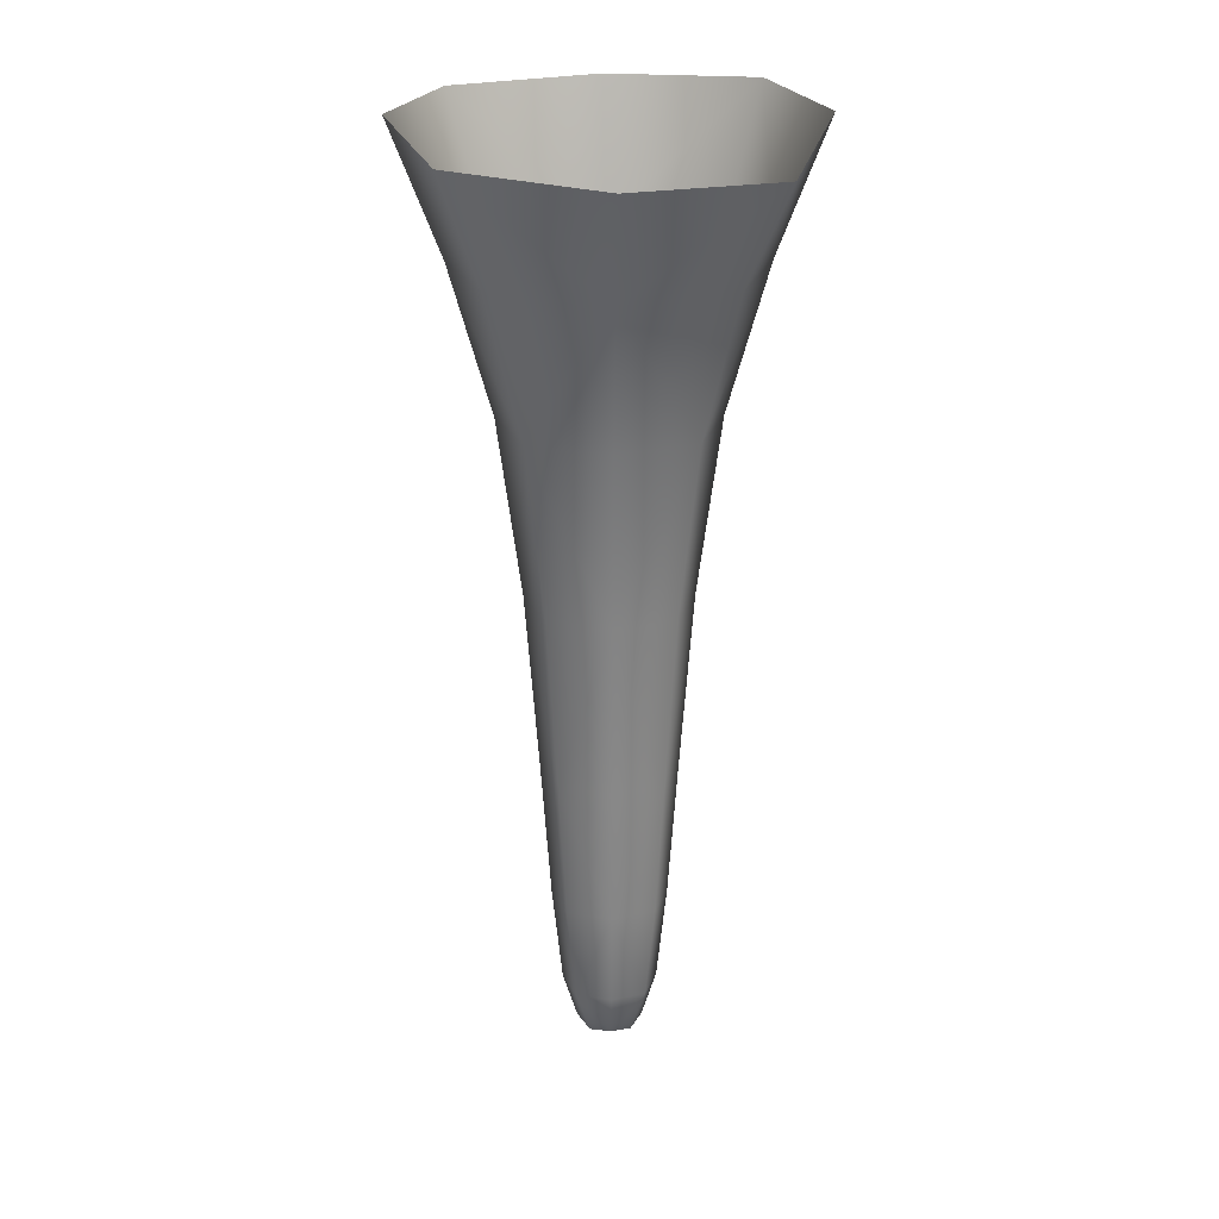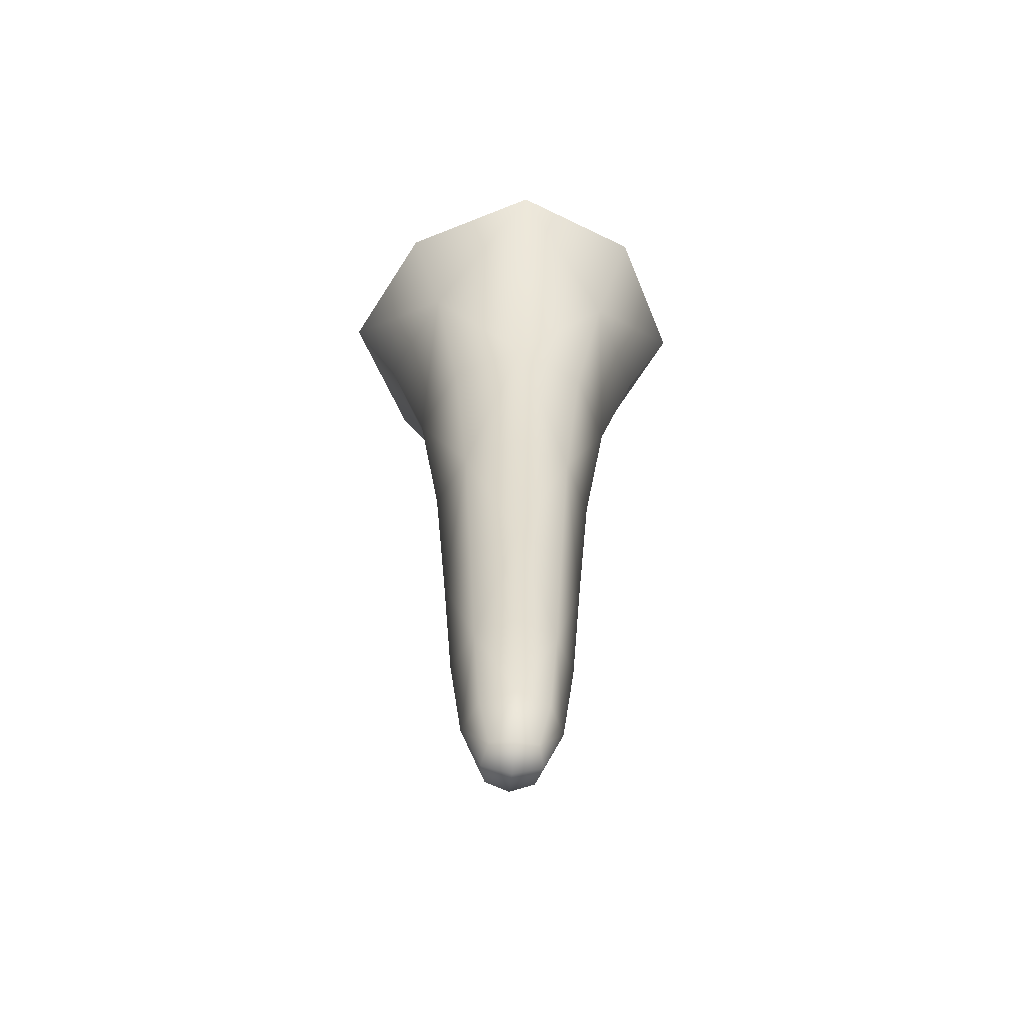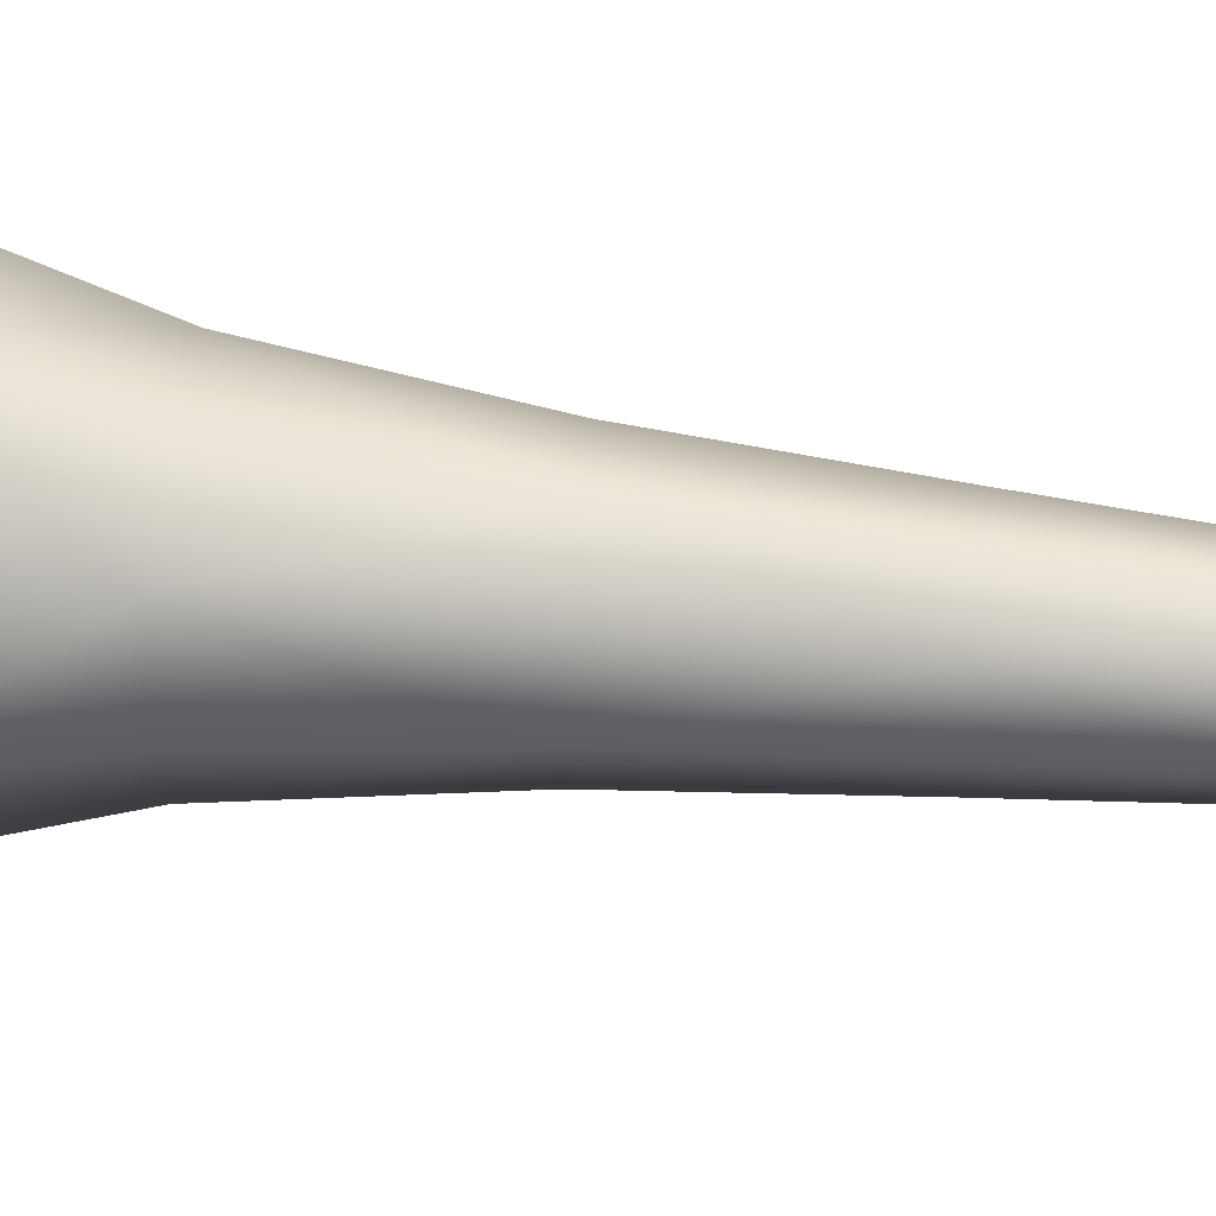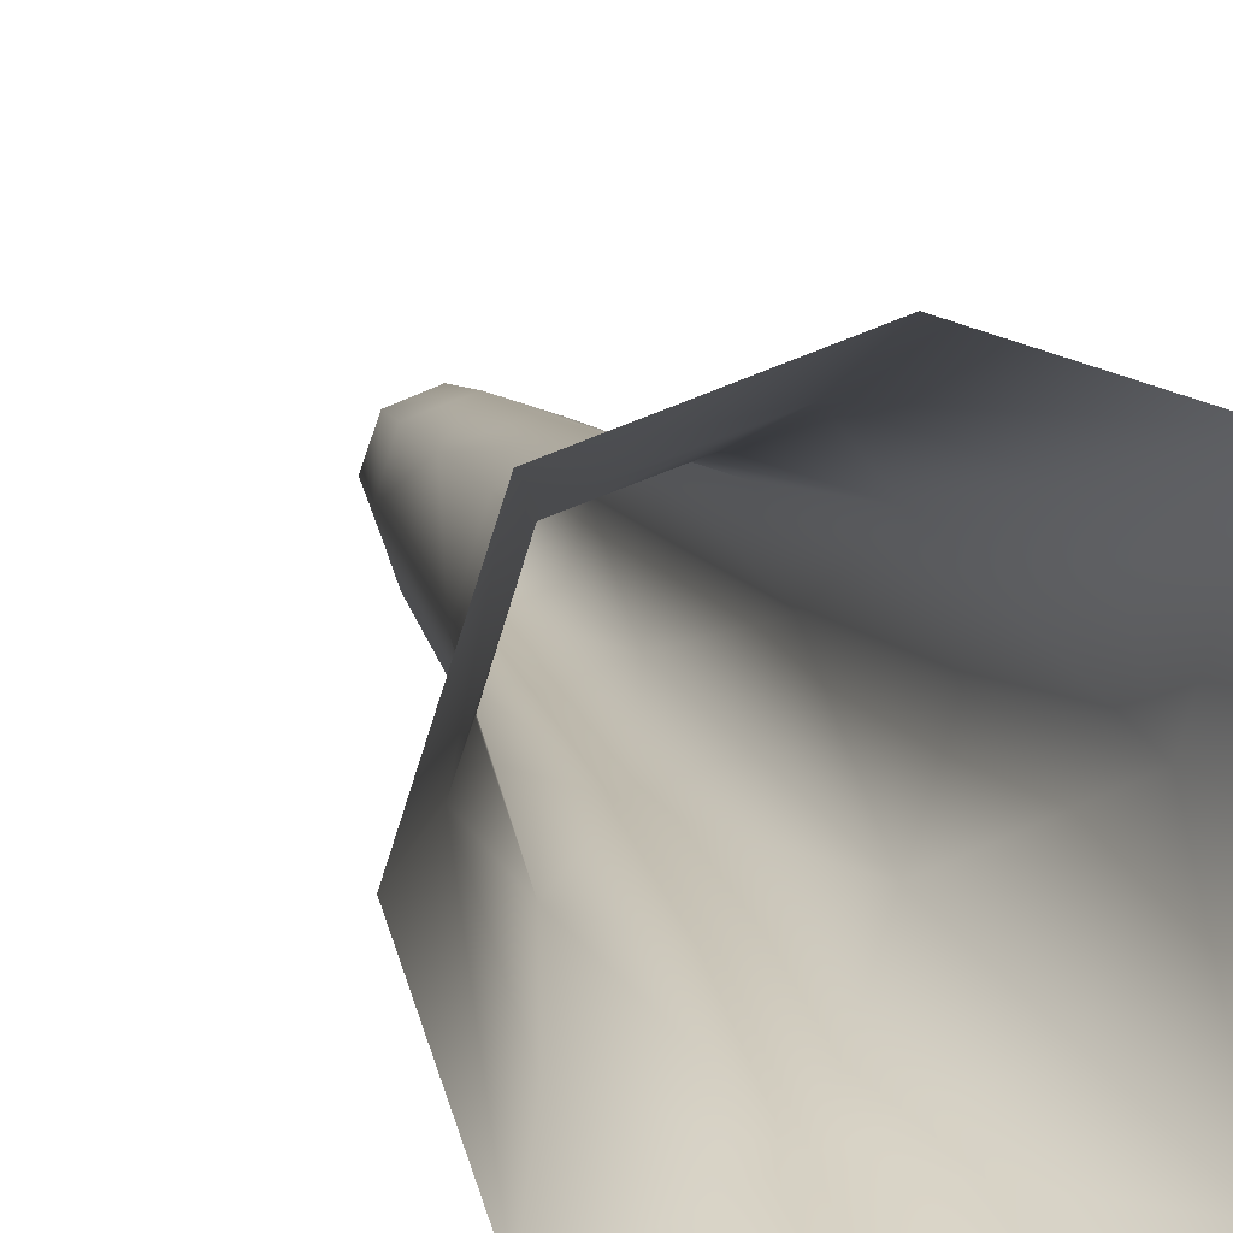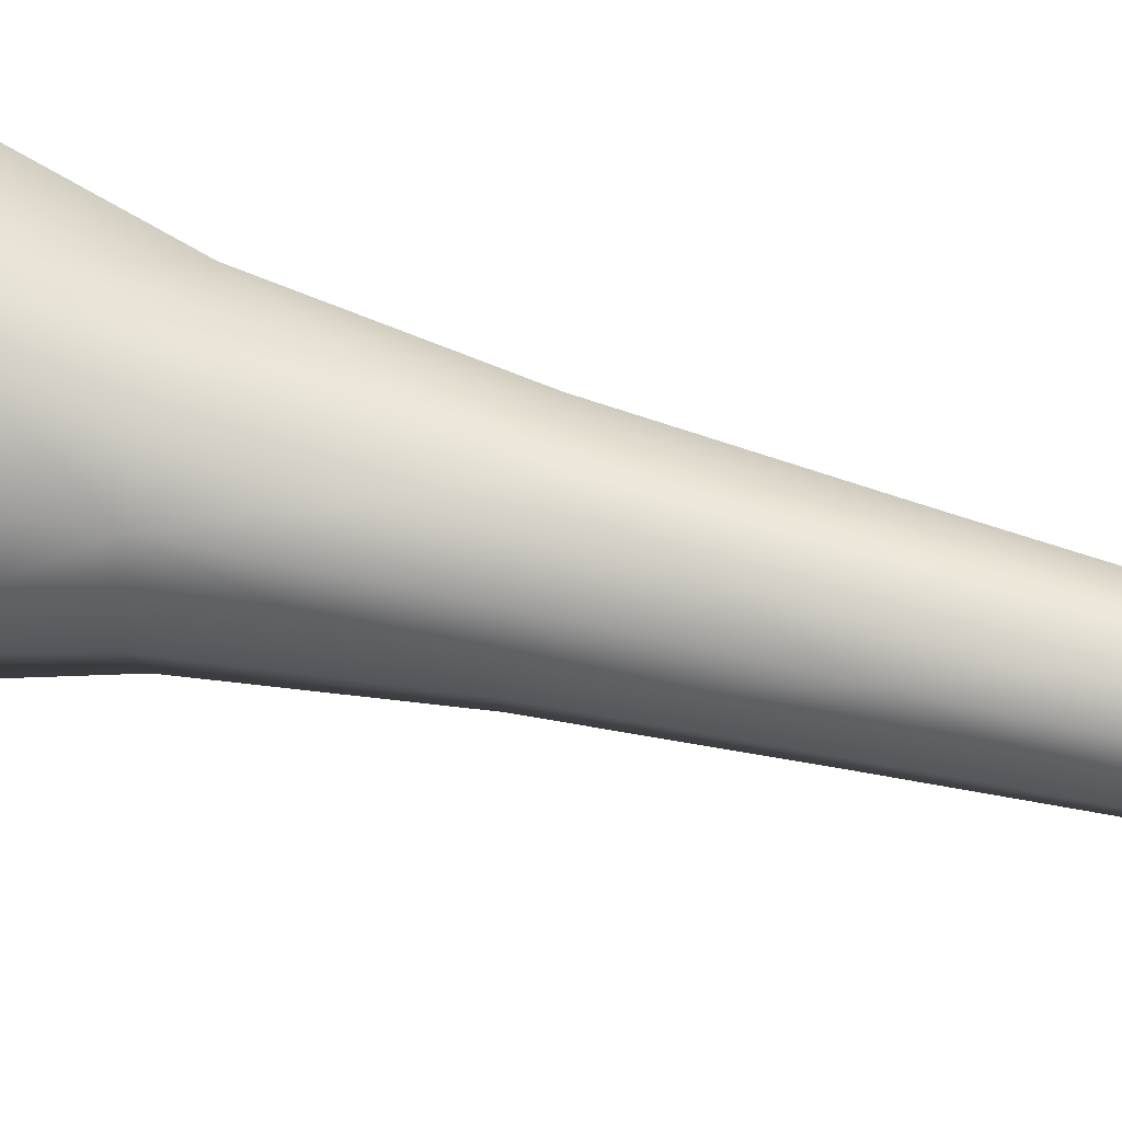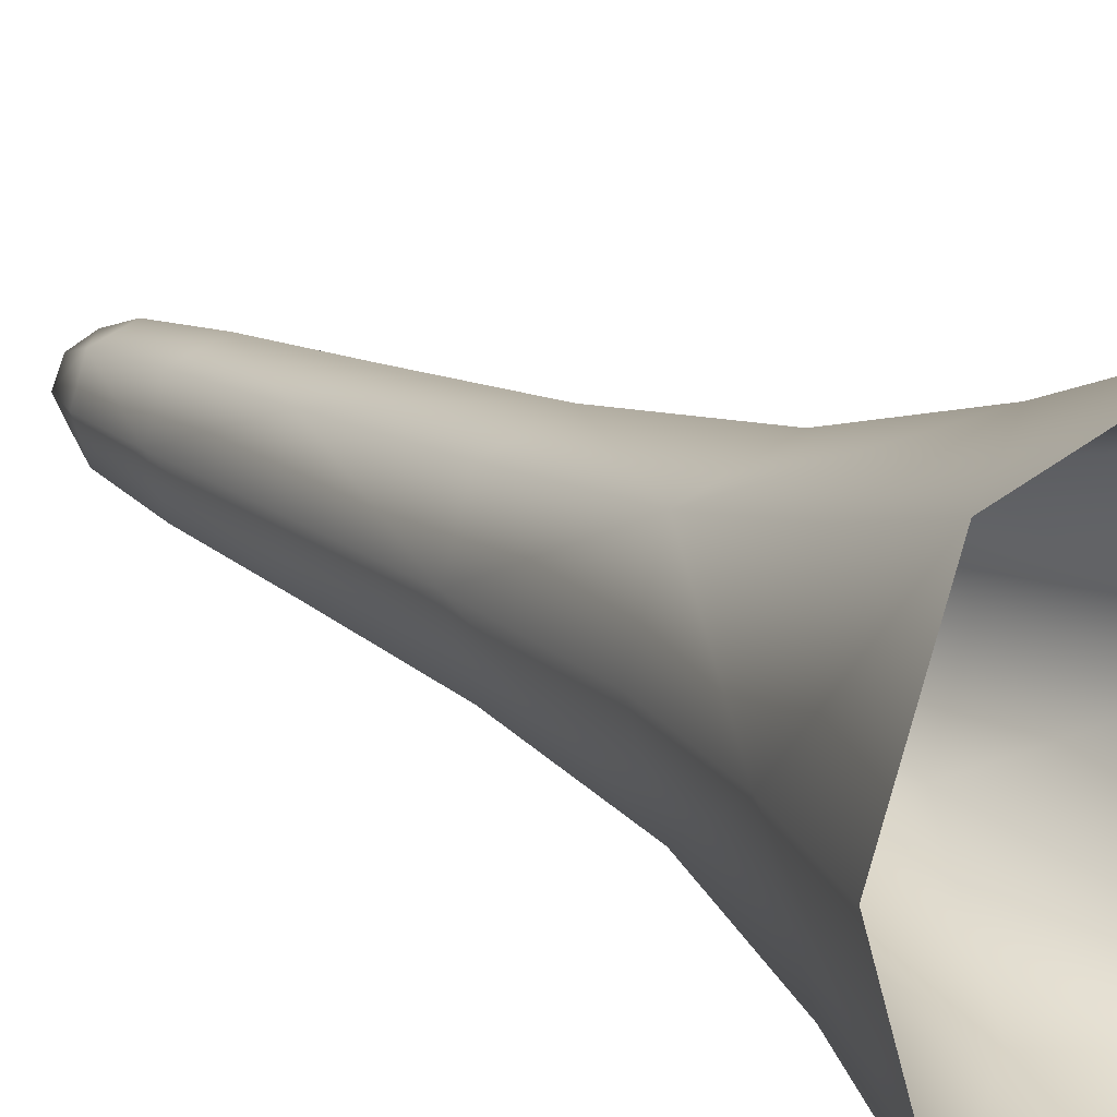
<metadata>
{"format":"obj","ext":"obj","renderer":"f3d","projection":"perspective","resolution":1024,"background":"white","views":[{"elev":24.1,"azim":-92.0,"up":"+Y"},{"elev":-59.6,"azim":-49.2,"up":"+Y"},{"elev":52.9,"azim":-83.2,"up":"+Z"},{"elev":11.0,"azim":167.2,"up":"+Z"},{"elev":63.8,"azim":-75.1,"up":"+Z"},{"elev":15.6,"azim":144.7,"up":"+Z"}]}
</metadata>
<code>
g Stlag_102
v -3465 -515.3 1.511e+04
v -3451 -566.4 1.51e+04
v -3431 -561.3 1.511e+04
v -3431 -514 1.512e+04
v -3431 -576.8 1.508e+04
v -3411 -566.4 1.51e+04
v -3397 -515.3 1.511e+04
v -3431 -413.3 1.513e+04
v -3473 -413.3 1.512e+04
v -3389 -413.3 1.512e+04
v -3381 -269 1.513e+04
v -3431 -269 1.514e+04
v -3481 -269 1.513e+04
v -3384 -514 1.508e+04
v -3374 -413.3 1.508e+04
v -3397 -515.3 1.504e+04
v -3389 -413.3 1.503e+04
v -3381 -269 1.503e+04
v -3365 -269 1.508e+04
v -3431 -514 1.503e+04
v -3431 -413.3 1.502e+04
v -3465 -515.3 1.504e+04
v -3473 -413.3 1.503e+04
v -3481 -269 1.503e+04
v -3431 -269 1.501e+04
v -3465 -515.3 1.504e+04
v -3477 -514 1.508e+04
v -3487 -413.3 1.508e+04
v -3473 -413.3 1.503e+04
v -3497 -269 1.508e+04
v -3481 -269 1.503e+04
v -3372 -90.53 1.514e+04
v -3431 -90.53 1.516e+04
v -3354 88.53 1.516e+04
v -3431 88.53 1.518e+04
v -3508 88.53 1.516e+04
v -3490 -90.53 1.514e+04
v -3372 -90.53 1.502e+04
v -3352 -90.53 1.508e+04
v -3354 88.53 1.5e+04
v -3329 88.53 1.508e+04
v -3510 -90.53 1.508e+04
v -3533 88.53 1.508e+04
v -3508 88.53 1.5e+04
v -3490 -90.53 1.502e+04
v -3490 -90.53 1.502e+04
v -3431 -90.53 1.5e+04
v -3508 88.53 1.5e+04
v -3431 88.53 1.497e+04
v -3465 -515.3 1.504e+04
v -3431 -561.3 1.504e+04
v -3451 -566.4 1.506e+04
v -3397 -515.3 1.504e+04
v -3411 -566.4 1.506e+04
v -3431 -576.8 1.508e+04
v -3463 -561.3 1.508e+04
v -3451 -566.4 1.51e+04
v -3451 -566.4 1.506e+04
v -3431 -576.8 1.508e+04
v -3399 -561.3 1.508e+04
v -3411 -566.4 1.506e+04
v -3411 -566.4 1.51e+04
v -3431 -576.8 1.508e+04
v -3324 234.8 1.519e+04
v -3431 234.8 1.522e+04
v -3288 367.3 1.522e+04
v -3431 364.7 1.527e+04
v -3431 234.8 1.522e+04
v -3324 234.8 1.519e+04
v -3574 337.2 1.522e+04
v -3537 234.8 1.519e+04
v -3431 234.8 1.522e+04
v -3431 364.7 1.527e+04
v -3537 234.8 1.519e+04
v -3573 234.8 1.508e+04
v -3621 339.8 1.508e+04
v -3573 234.8 1.508e+04
v -3574 349.4 1.493e+04
v -3537 234.8 1.497e+04
v -3573 234.8 1.508e+04
v -3621 339.8 1.508e+04
v -3537 234.8 1.497e+04
v -3324 234.8 1.497e+04
v -3289 234.8 1.508e+04
v -3288 361.6 1.493e+04
v -3240 363 1.508e+04
v -3289 234.8 1.508e+04
v -3324 234.8 1.497e+04
v -3288 367.3 1.522e+04
v -3324 234.8 1.519e+04
v -3289 234.8 1.508e+04
v -3240 363 1.508e+04
v -3537 234.8 1.497e+04
v -3431 234.8 1.493e+04
v -3574 349.4 1.493e+04
v -3431 364.7 1.488e+04
v -3431 234.8 1.493e+04
v -3537 234.8 1.497e+04
v -3288 361.6 1.493e+04
v -3324 234.8 1.497e+04
v -3431 234.8 1.493e+04
v -3431 364.7 1.488e+04
f 68 66 67
f 66 68 69
f 3 2 5
f 2 3 1
f 4 1 3
f 1 4 8
f 7 8 4
f 8 7 10
f 15 10 7
f 10 15 11
f 19 11 15
f 11 19 39
f 18 39 19
f 39 18 38
f 47 38 18
f 38 47 40
f 49 40 47
f 40 49 94
f 48 94 49
f 94 48 93
f 8 10 11
f 18 19 15
f 39 38 40
f 48 49 47
f 39 32 11
f 18 25 47
f 94 83 40
f 7 14 15
f 60 7 62
f 7 60 14
f 16 14 60
f 14 16 15
f 17 15 16
f 15 17 18
f 21 18 17
f 18 21 25
f 24 25 21
f 25 24 47
f 46 47 24
f 47 46 48
f 21 16 20
f 16 21 17
f 21 20 22
f 21 23 24
f 23 21 22
f 62 63 60
f 61 60 63
f 60 61 16
f 52 50 51
f 20 51 50
f 51 20 53
f 53 54 51
f 55 51 54
f 51 55 52
f 56 26 58
f 26 56 27
f 1 27 56
f 27 1 28
f 9 28 1
f 28 9 13
f 8 13 9
f 13 8 12
f 11 12 8
f 12 11 33
f 32 33 11
f 33 32 34
f 39 34 32
f 34 39 41
f 40 41 39
f 41 40 84
f 83 84 40
f 34 41 84
f 8 9 1
f 13 12 33
f 26 27 28
f 13 30 28
f 34 35 33
f 28 29 26
f 29 28 31
f 30 31 28
f 31 30 42
f 13 42 30
f 42 13 37
f 33 37 13
f 37 33 36
f 35 36 33
f 36 35 65
f 34 65 35
f 65 34 64
f 84 64 34
f 65 74 36
f 75 36 74
f 82 44 75
f 43 75 44
f 75 43 36
f 42 36 43
f 36 42 37
f 42 45 31
f 45 42 44
f 43 44 42
f 5 6 3
f 7 3 6
f 3 7 4
f 58 59 56
f 57 56 59
f 56 57 1
f 76 77 70
f 71 70 77
f 70 71 72
f 72 73 70
f 78 80 81
f 80 78 79
f 87 85 86
f 85 87 88
f 91 89 90
f 89 91 92
f 97 95 96
f 95 97 98
f 101 99 100
f 99 101 102

</code>
